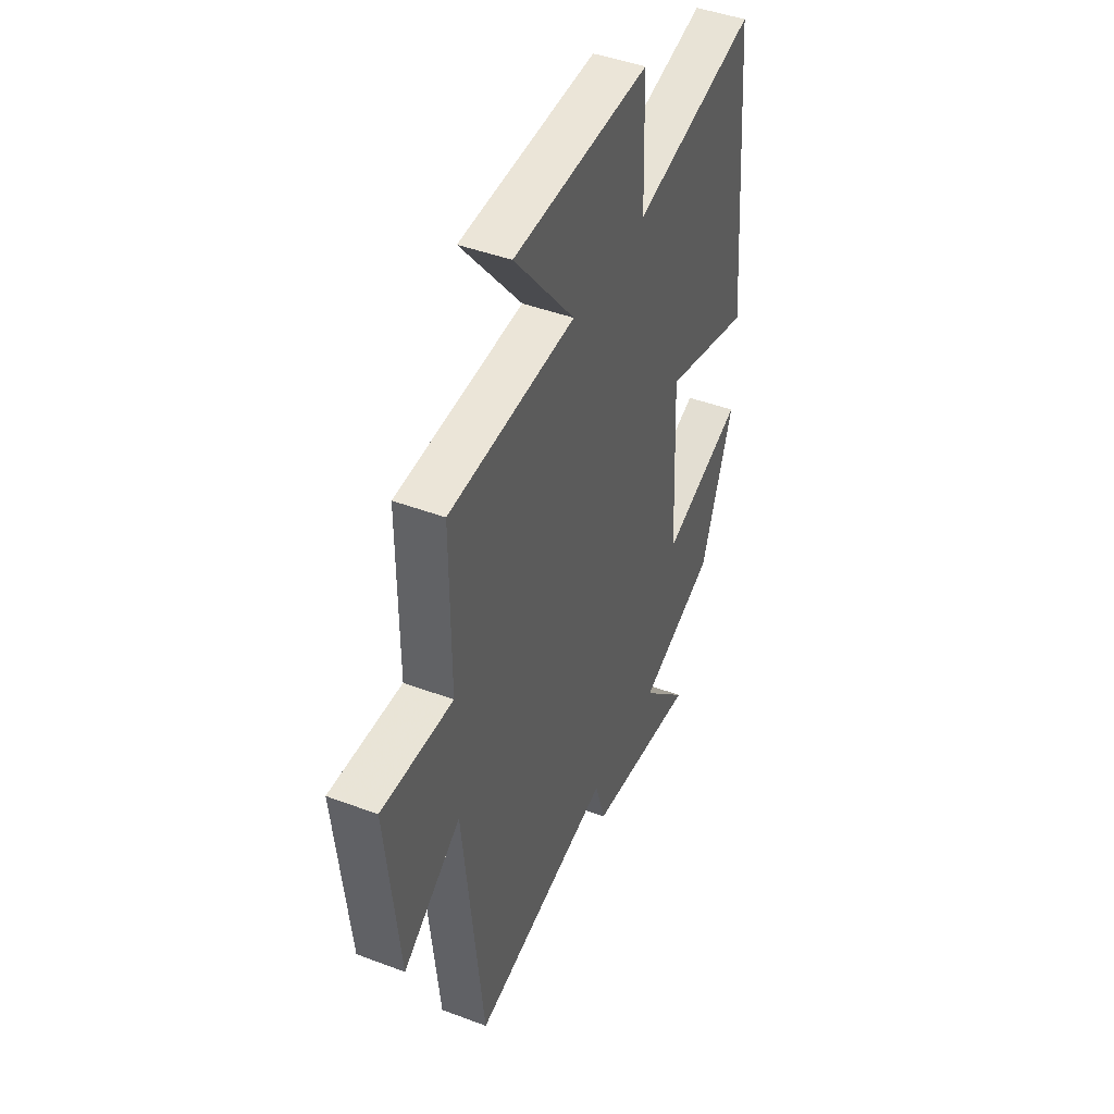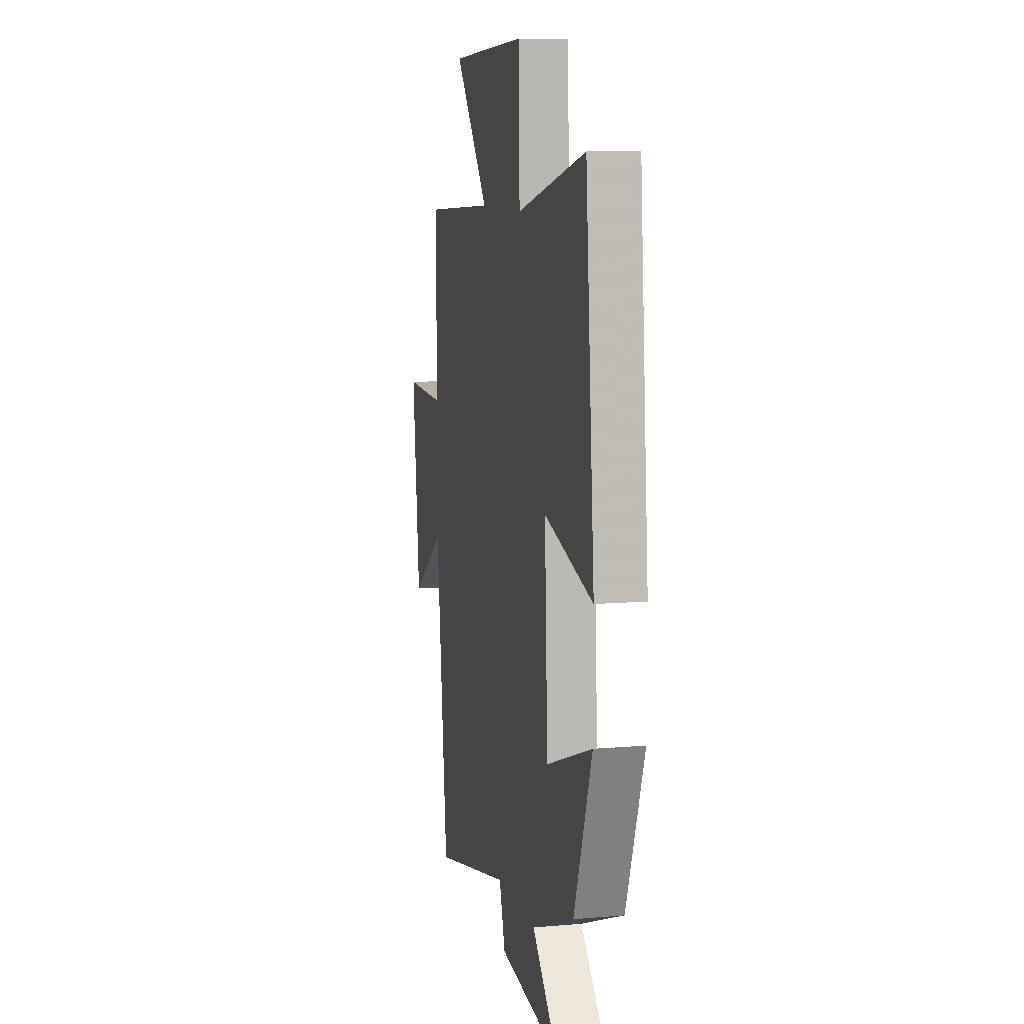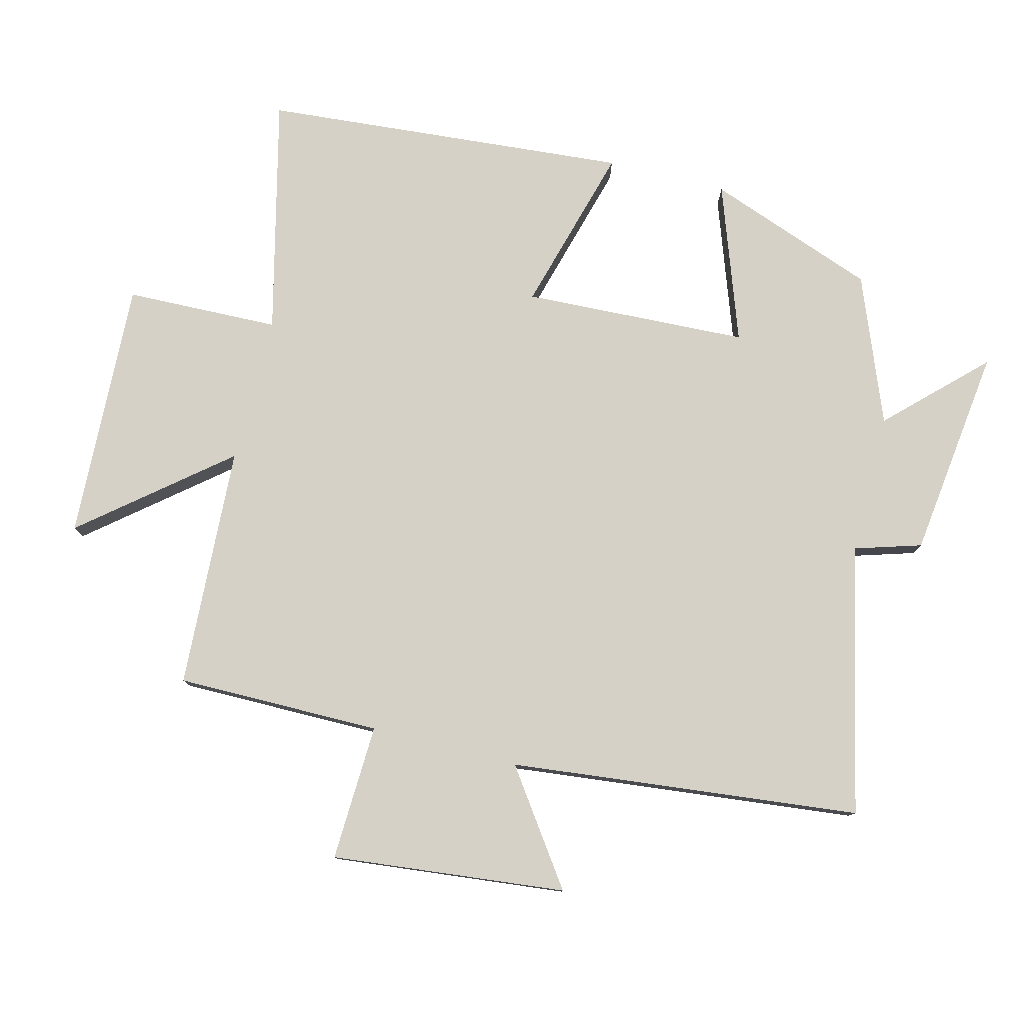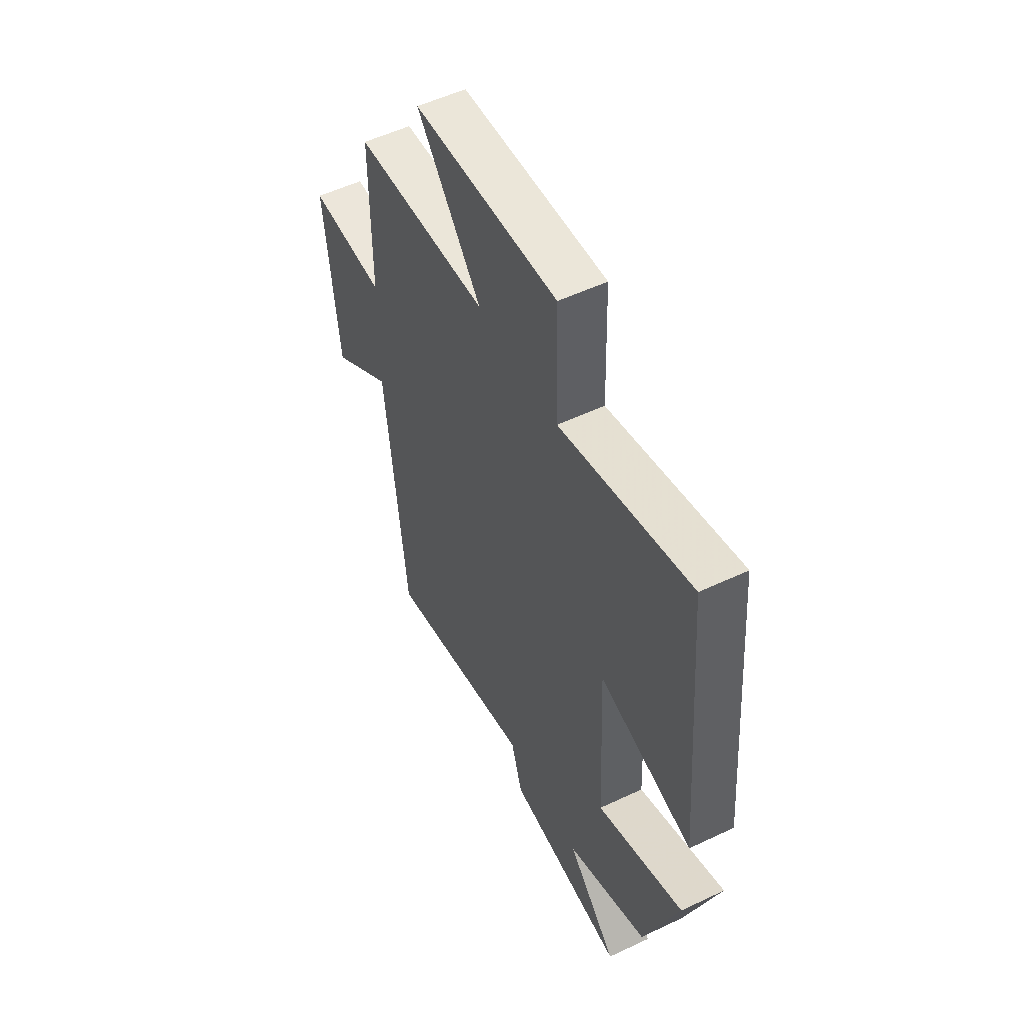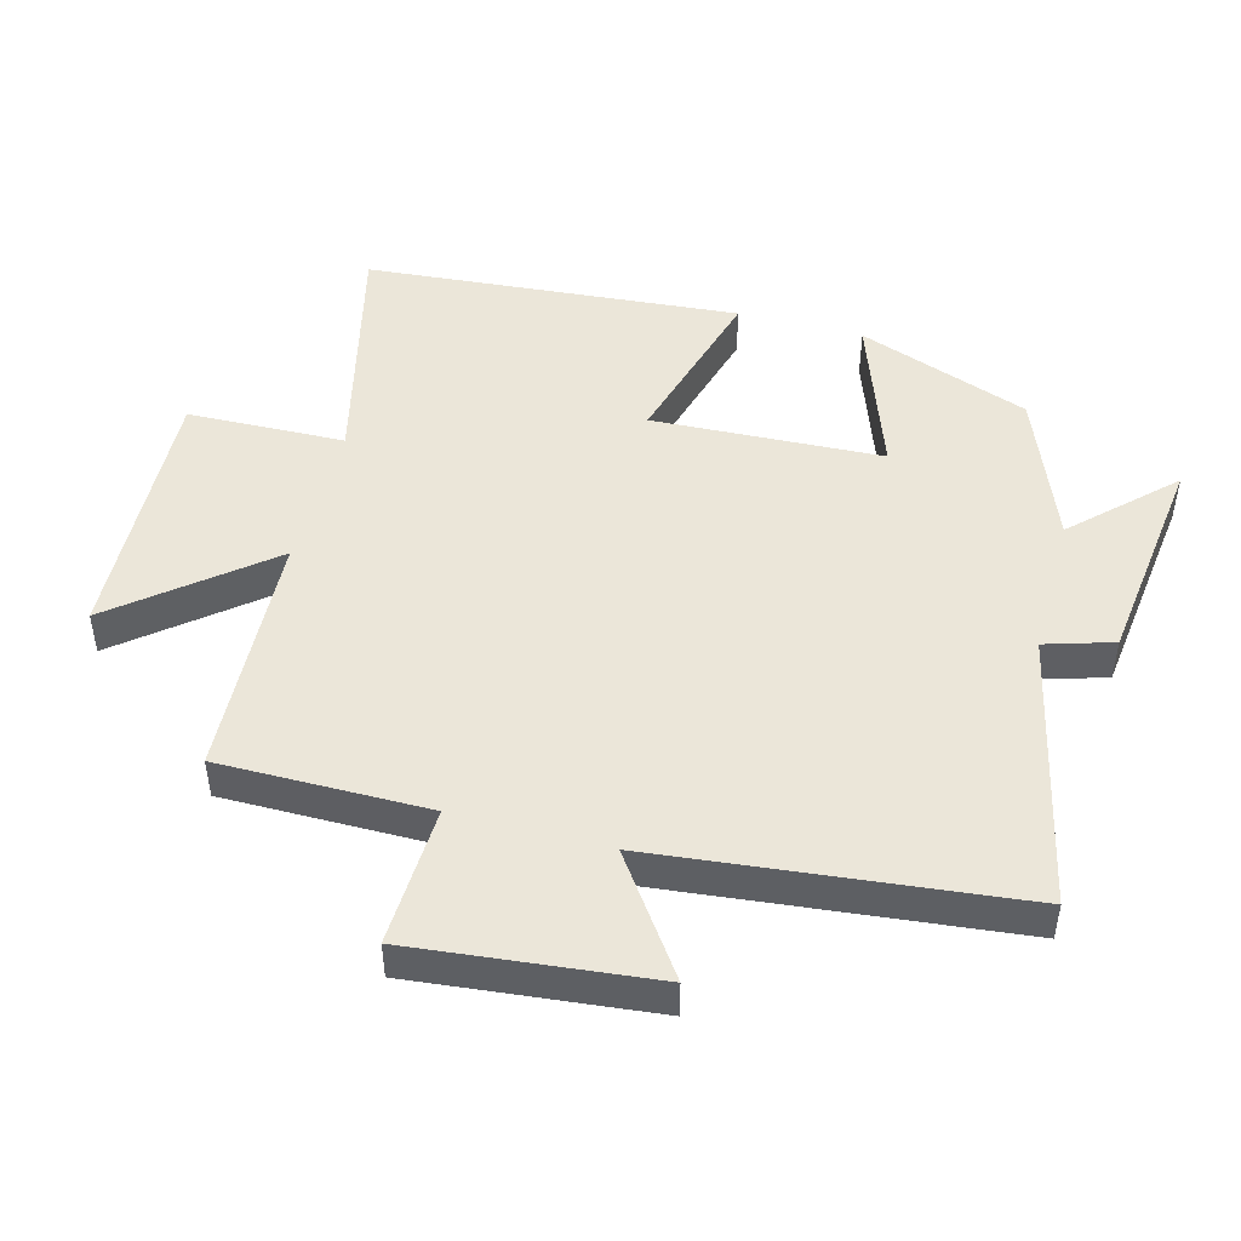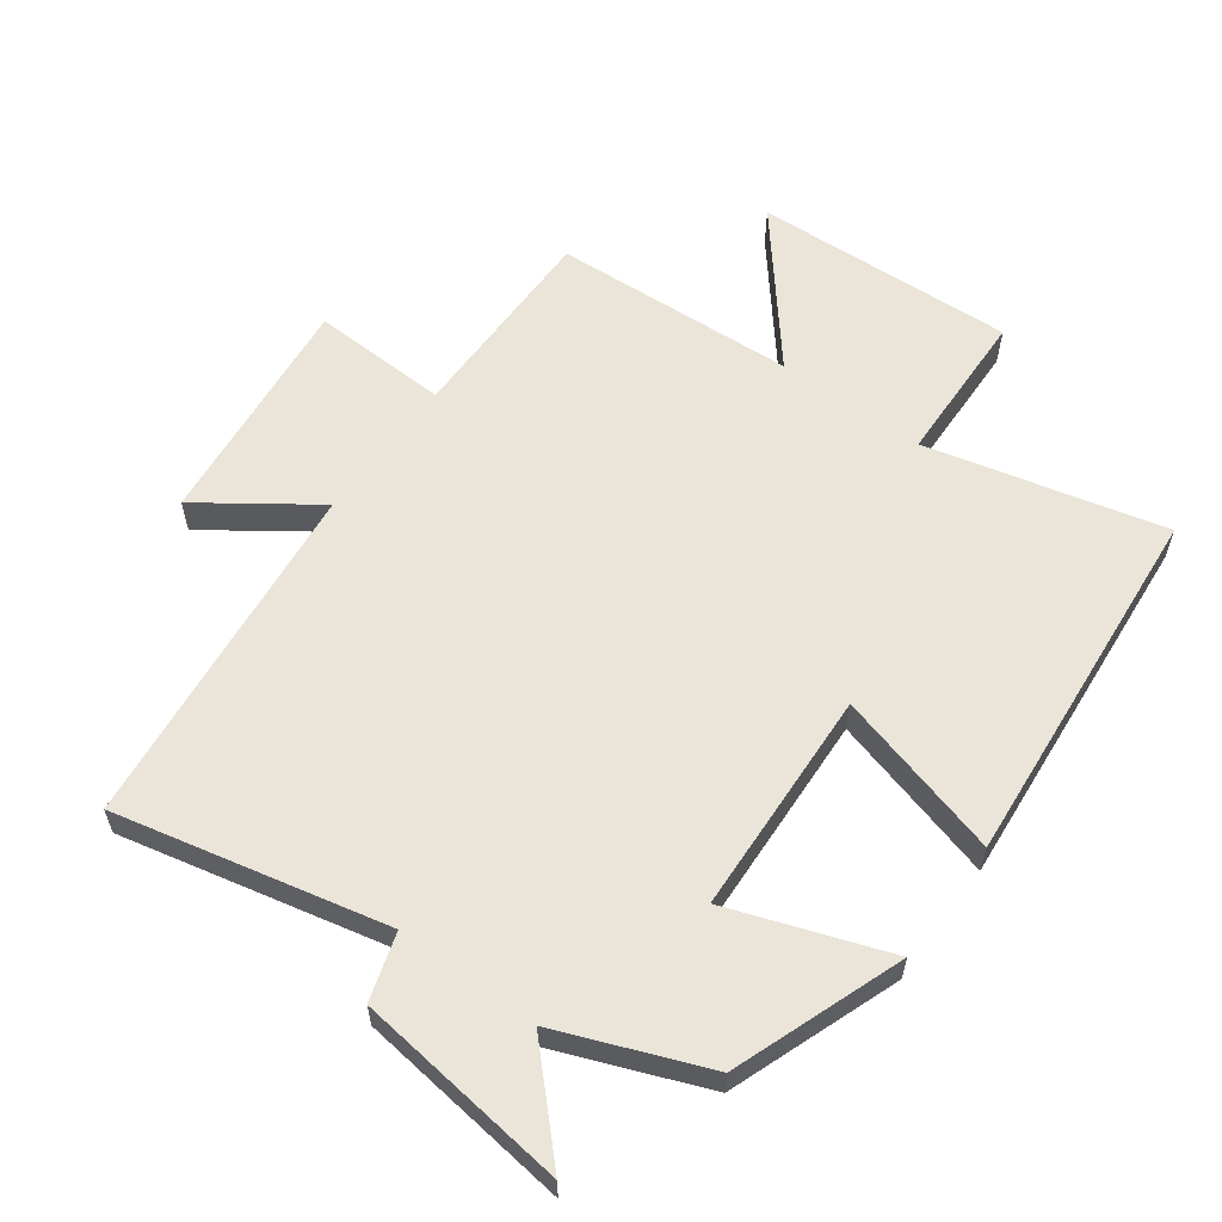
<metadata>
{"format":"obj","ext":"obj","renderer":"f3d","projection":"perspective","resolution":1024,"background":"white","views":[{"elev":44.4,"azim":113.7,"up":"+Z"},{"elev":9.5,"azim":-103.0,"up":"+Z"},{"elev":78.8,"azim":104.3,"up":"+Y"},{"elev":53.8,"azim":-116.8,"up":"+Z"},{"elev":47.7,"azim":105.1,"up":"+Y"},{"elev":59.4,"azim":-143.8,"up":"+Y"}]}
</metadata>
<code>
v 0.501 0.07 0.48
v 0.5 0.07 0.169
v 0.708 0.07 0.177
v 0.67 0.07 -0.179
v 0.5 0.07 -0.059
v 0.442 0.07 -0.592
v 0.033 0.07 -0.5
v 0.002 0.07 -0.601
v -0.32 0.07 -0.641
v -0.183 0.07 -0.5
v -0.406 0.07 -0.412
v -0.5 0.07 -0.156
v -0.261 0.07 -0.241
v -0.245 0.07 0.101
v -0.5 0.07 0.03
v -0.453 0.07 0.587
v -0.094 0.07 0.5
v -0.087 0.07 0.734
v 0.309 0.07 0.716
v 0.132 0.07 0.5
v 0.501 0 0.48
v 0.5 0 0.169
v 0.708 0 0.177
v 0.67 0 -0.179
v 0.5 0 -0.059
v 0.442 0 -0.592
v 0.033 0 -0.5
v 0.002 0 -0.601
v -0.32 0 -0.641
v -0.183 0 -0.5
v -0.406 0 -0.412
v -0.5 0 -0.156
v -0.261 0 -0.241
v -0.245 0 0.101
v -0.5 0 0.03
v -0.453 0 0.587
v -0.094 0 0.5
v -0.087 0 0.734
v 0.309 0 0.716
v 0.132 0 0.5
f 17 18 19 20
f 17 20 1 2
f 14 15 16 17
f 13 14 17 2
f 10 11 12 13
f 10 13 2 3
f 7 8 9 10
f 7 10 3
f 5 6 7
f 5 7 3
f 3 4 5
f 40 39 38 37
f 22 21 40 37
f 37 36 35 34
f 22 37 34 33
f 33 32 31 30
f 23 22 33 30
f 30 29 28 27
f 23 30 27
f 27 26 25
f 23 27 25
f 25 24 23
f 1 21 22 2
f 2 22 23 3
f 3 23 24 4
f 4 24 25 5
f 5 25 26 6
f 6 26 27 7
f 7 27 28 8
f 8 28 29 9
f 9 29 30 10
f 10 30 31 11
f 11 31 32 12
f 12 32 33 13
f 13 33 34 14
f 14 34 35 15
f 15 35 36 16
f 16 36 37 17
f 17 37 38 18
f 18 38 39 19
f 19 39 40 20
f 20 40 21 1

</code>
